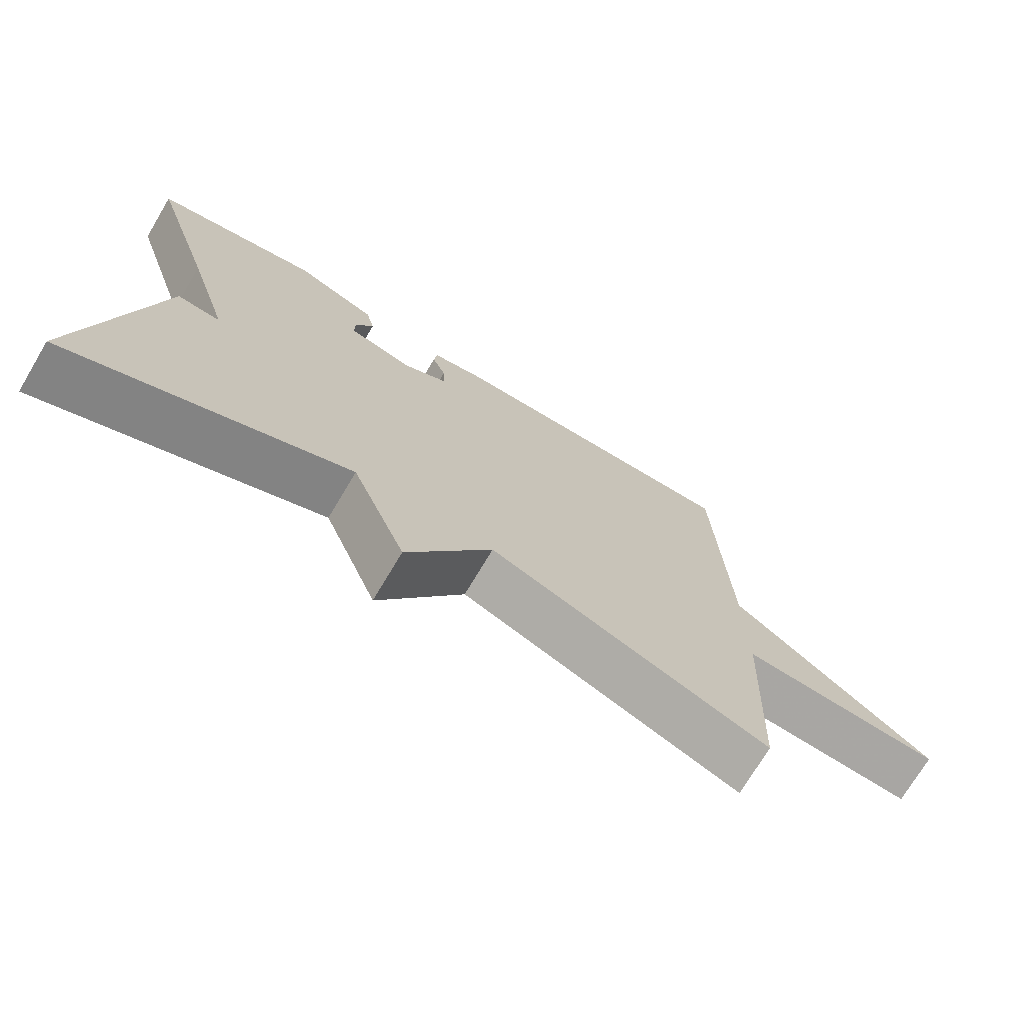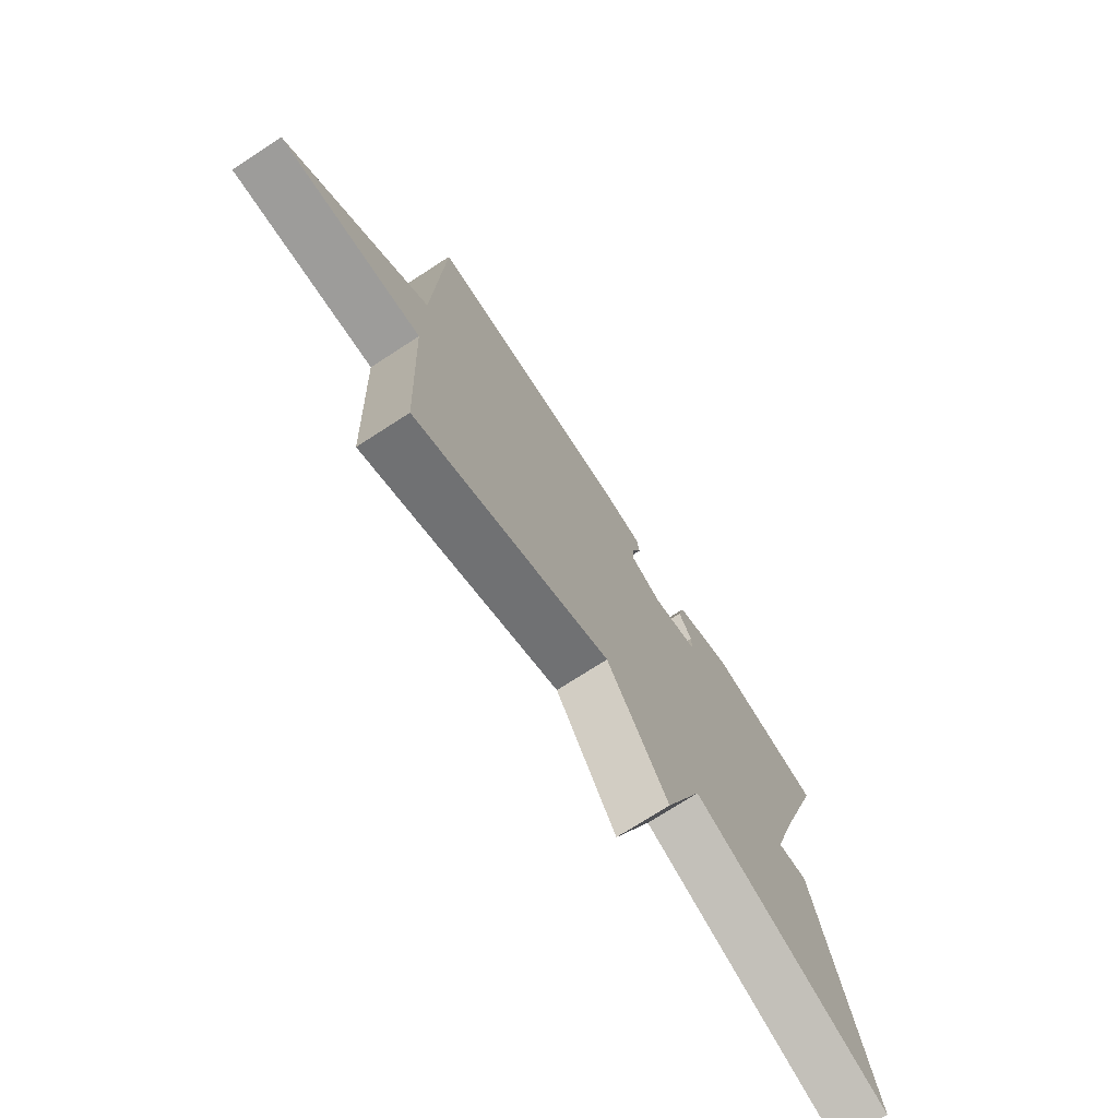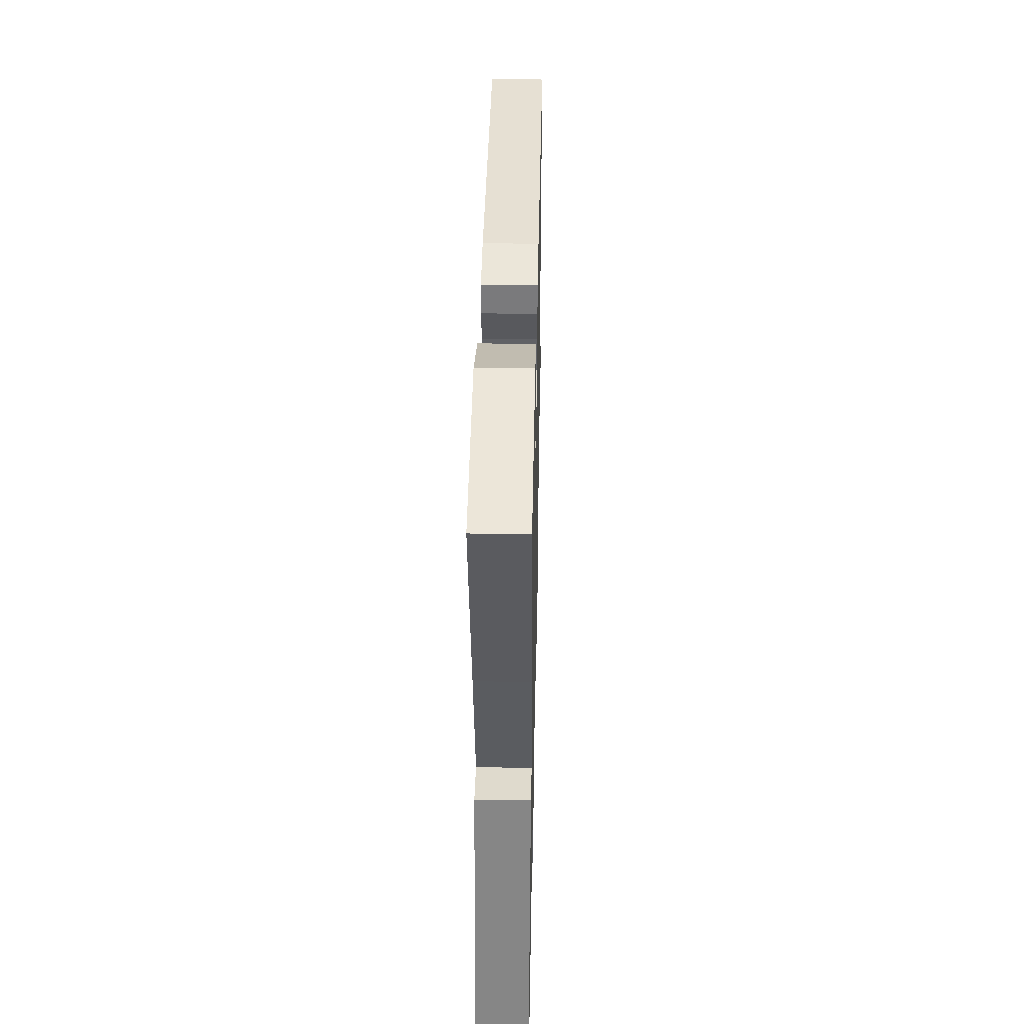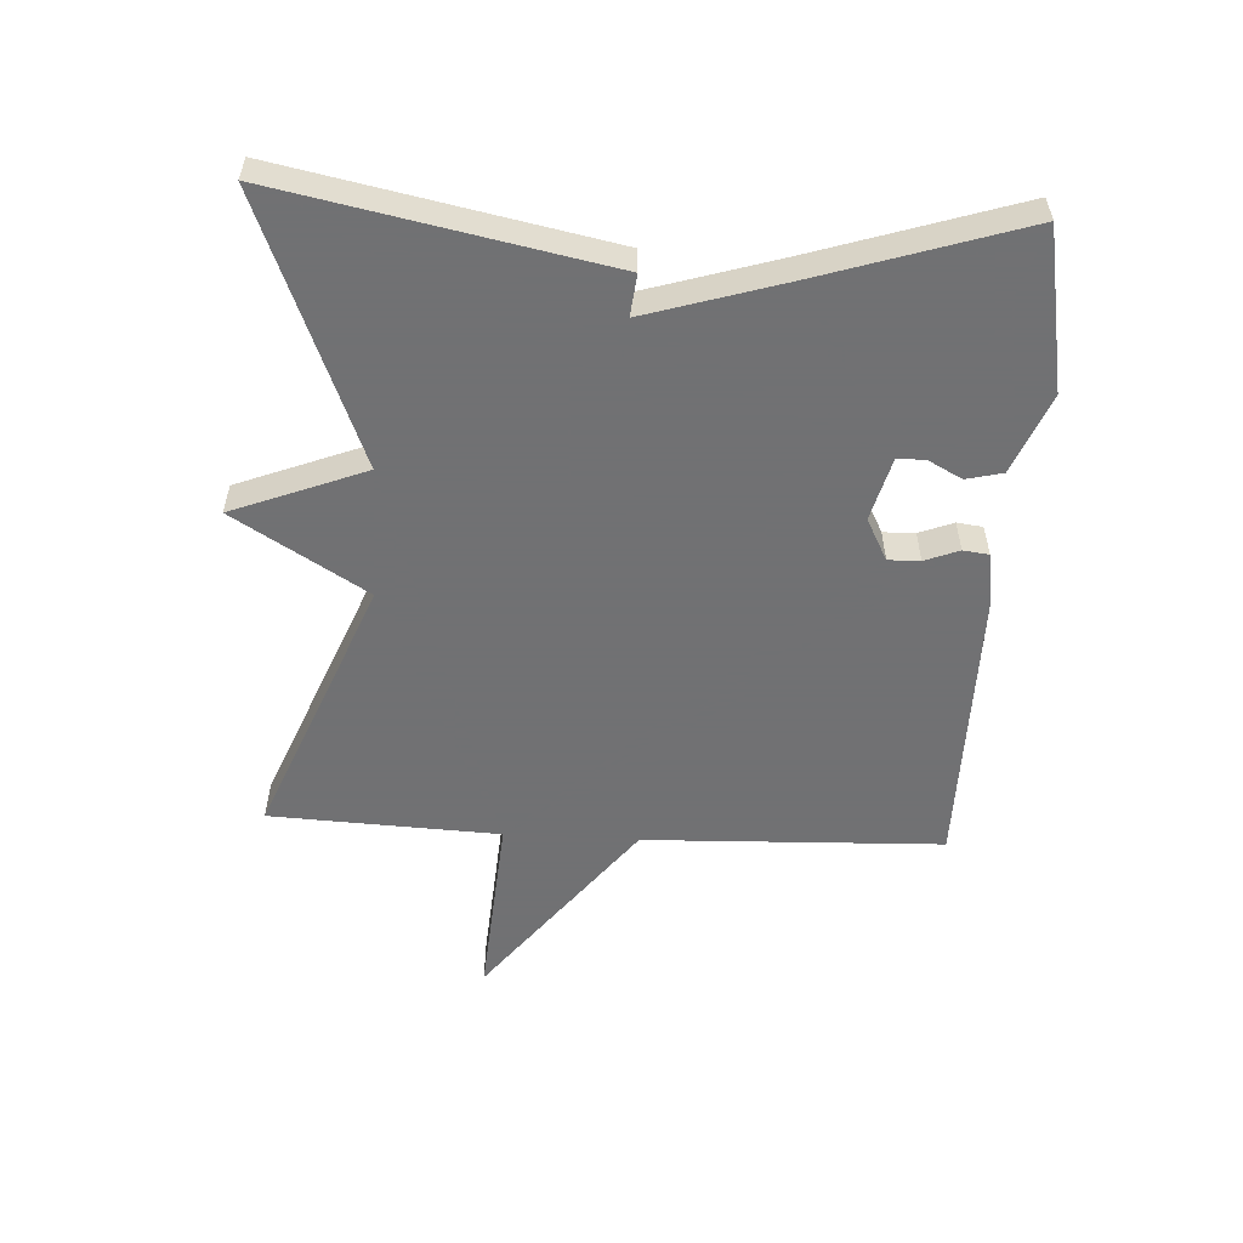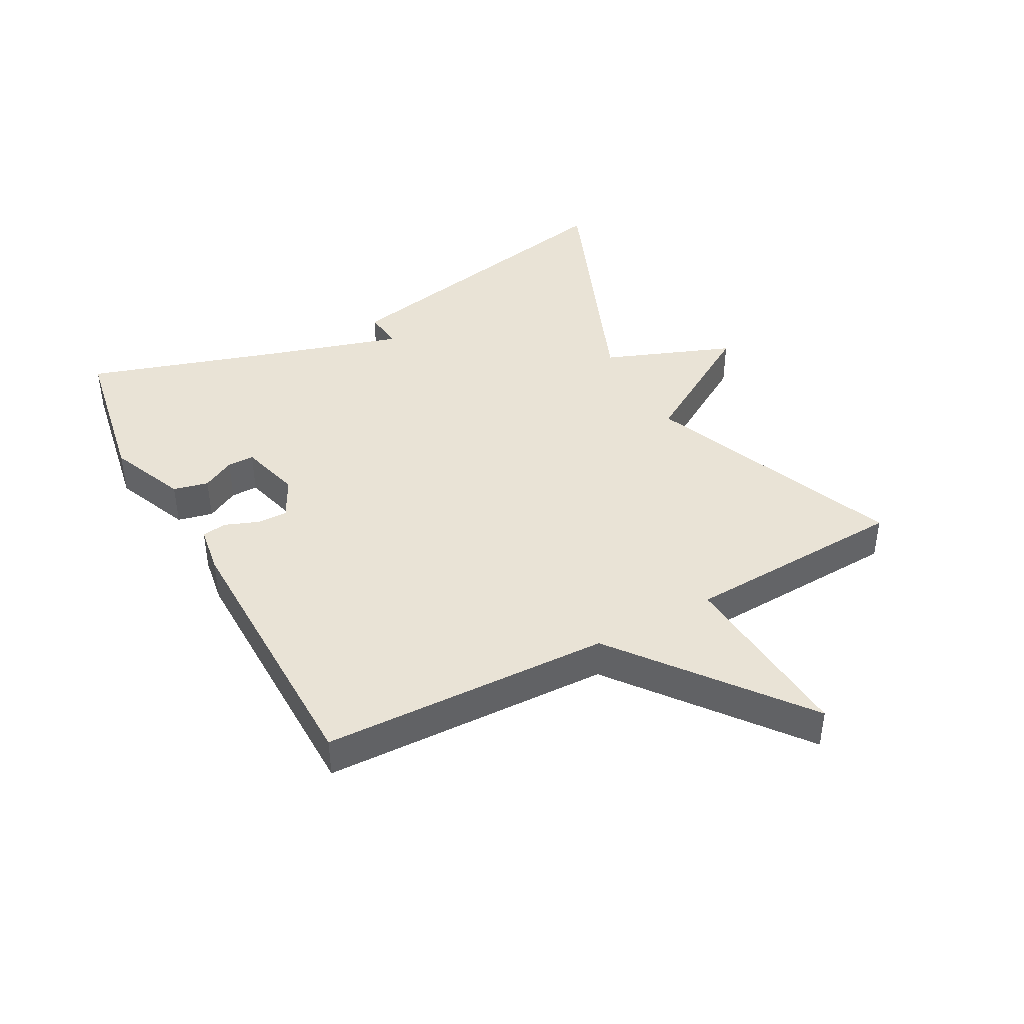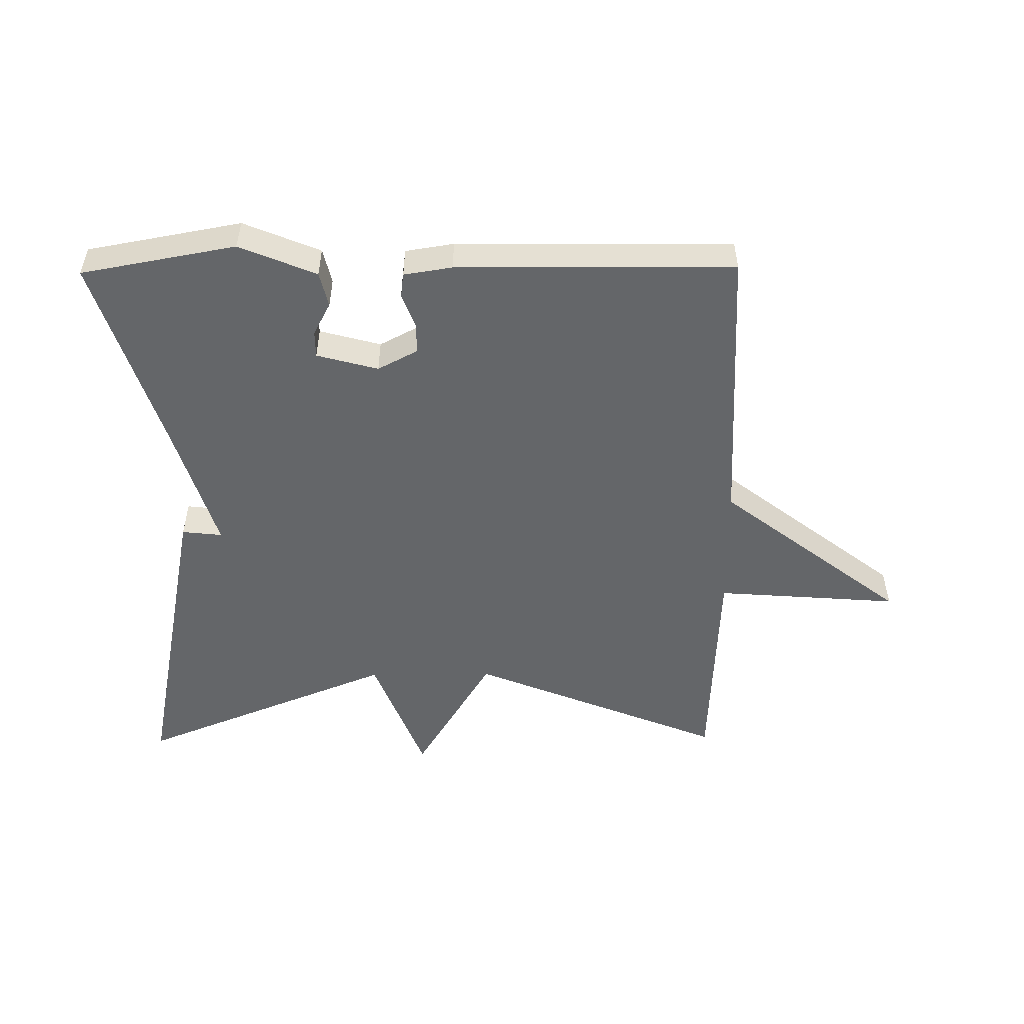
<metadata>
{"format":"obj","ext":"obj","renderer":"f3d","projection":"perspective","resolution":1024,"background":"white","views":[{"elev":-72.8,"azim":-30.8,"up":"+Z"},{"elev":-73.6,"azim":122.9,"up":"+Z"},{"elev":39.0,"azim":-88.8,"up":"+Z"},{"elev":-55.3,"azim":-93.1,"up":"+Y"},{"elev":42.1,"azim":61.4,"up":"+Y"},{"elev":-51.7,"azim":0.6,"up":"+Y"}]}
</metadata>
<code>
v -0.5 0.07 -0.5
v -0.402 0.07 -0.007
v -0.339 0.07 -0.014
v -0.402 0.07 0.193
v -0.5 0.07 0.5
v -0.258 0.07 0.544
v -0.138 0.07 0.494
v -0.125 0.07 0.439
v -0.152 0.07 0.388
v -0.152 0.07 0.346
v -0.056 0.07 0.32
v 0.007 0.07 0.353
v 0.006 0.07 0.401
v -0.014 0.07 0.453
v -0.009 0.07 0.492
v 0.067 0.07 0.504
v 0.5 0.07 0.5
v 0.516 0.07 0.048
v 0.803 0.07 -0.174
v 0.516 0.07 -0.152
v 0.5 0.07 -0.5
v 0.102 0.07 -0.338
v -0.02 0.07 -0.539
v -0.098 0.07 -0.338
v -0.5 0 -0.5
v -0.402 0 -0.007
v -0.339 0 -0.014
v -0.402 0 0.193
v -0.5 0 0.5
v -0.258 0 0.544
v -0.138 0 0.494
v -0.125 0 0.439
v -0.152 0 0.388
v -0.152 0 0.346
v -0.056 0 0.32
v 0.007 0 0.353
v 0.006 0 0.401
v -0.014 0 0.453
v -0.009 0 0.492
v 0.067 0 0.504
v 0.5 0 0.5
v 0.516 0 0.048
v 0.803 0 -0.174
v 0.516 0 -0.152
v 0.5 0 -0.5
v 0.102 0 -0.338
v -0.02 0 -0.539
v -0.098 0 -0.338
f 22 23 24
f 20 21 22
f 20 22 24
f 18 19 20
f 17 18 20
f 16 17 20
f 15 16 20
f 14 15 20
f 13 14 20
f 12 13 20
f 11 12 20 24
f 10 11 24 1
f 7 8 9
f 6 7 9
f 5 6 9
f 4 5 9
f 3 4 9 10
f 1 2 3
f 1 3 10
f 48 47 46
f 46 45 44
f 48 46 44
f 44 43 42
f 44 42 41
f 44 41 40
f 44 40 39
f 44 39 38
f 44 38 37
f 44 37 36
f 48 44 36 35
f 25 48 35 34
f 33 32 31
f 33 31 30
f 33 30 29
f 33 29 28
f 34 33 28 27
f 27 26 25
f 34 27 25
f 1 25 26 2
f 2 26 27 3
f 3 27 28 4
f 4 28 29 5
f 5 29 30 6
f 6 30 31 7
f 7 31 32 8
f 8 32 33 9
f 9 33 34 10
f 10 34 35 11
f 11 35 36 12
f 12 36 37 13
f 13 37 38 14
f 14 38 39 15
f 15 39 40 16
f 16 40 41 17
f 17 41 42 18
f 18 42 43 19
f 19 43 44 20
f 20 44 45 21
f 21 45 46 22
f 22 46 47 23
f 23 47 48 24
f 24 48 25 1

</code>
